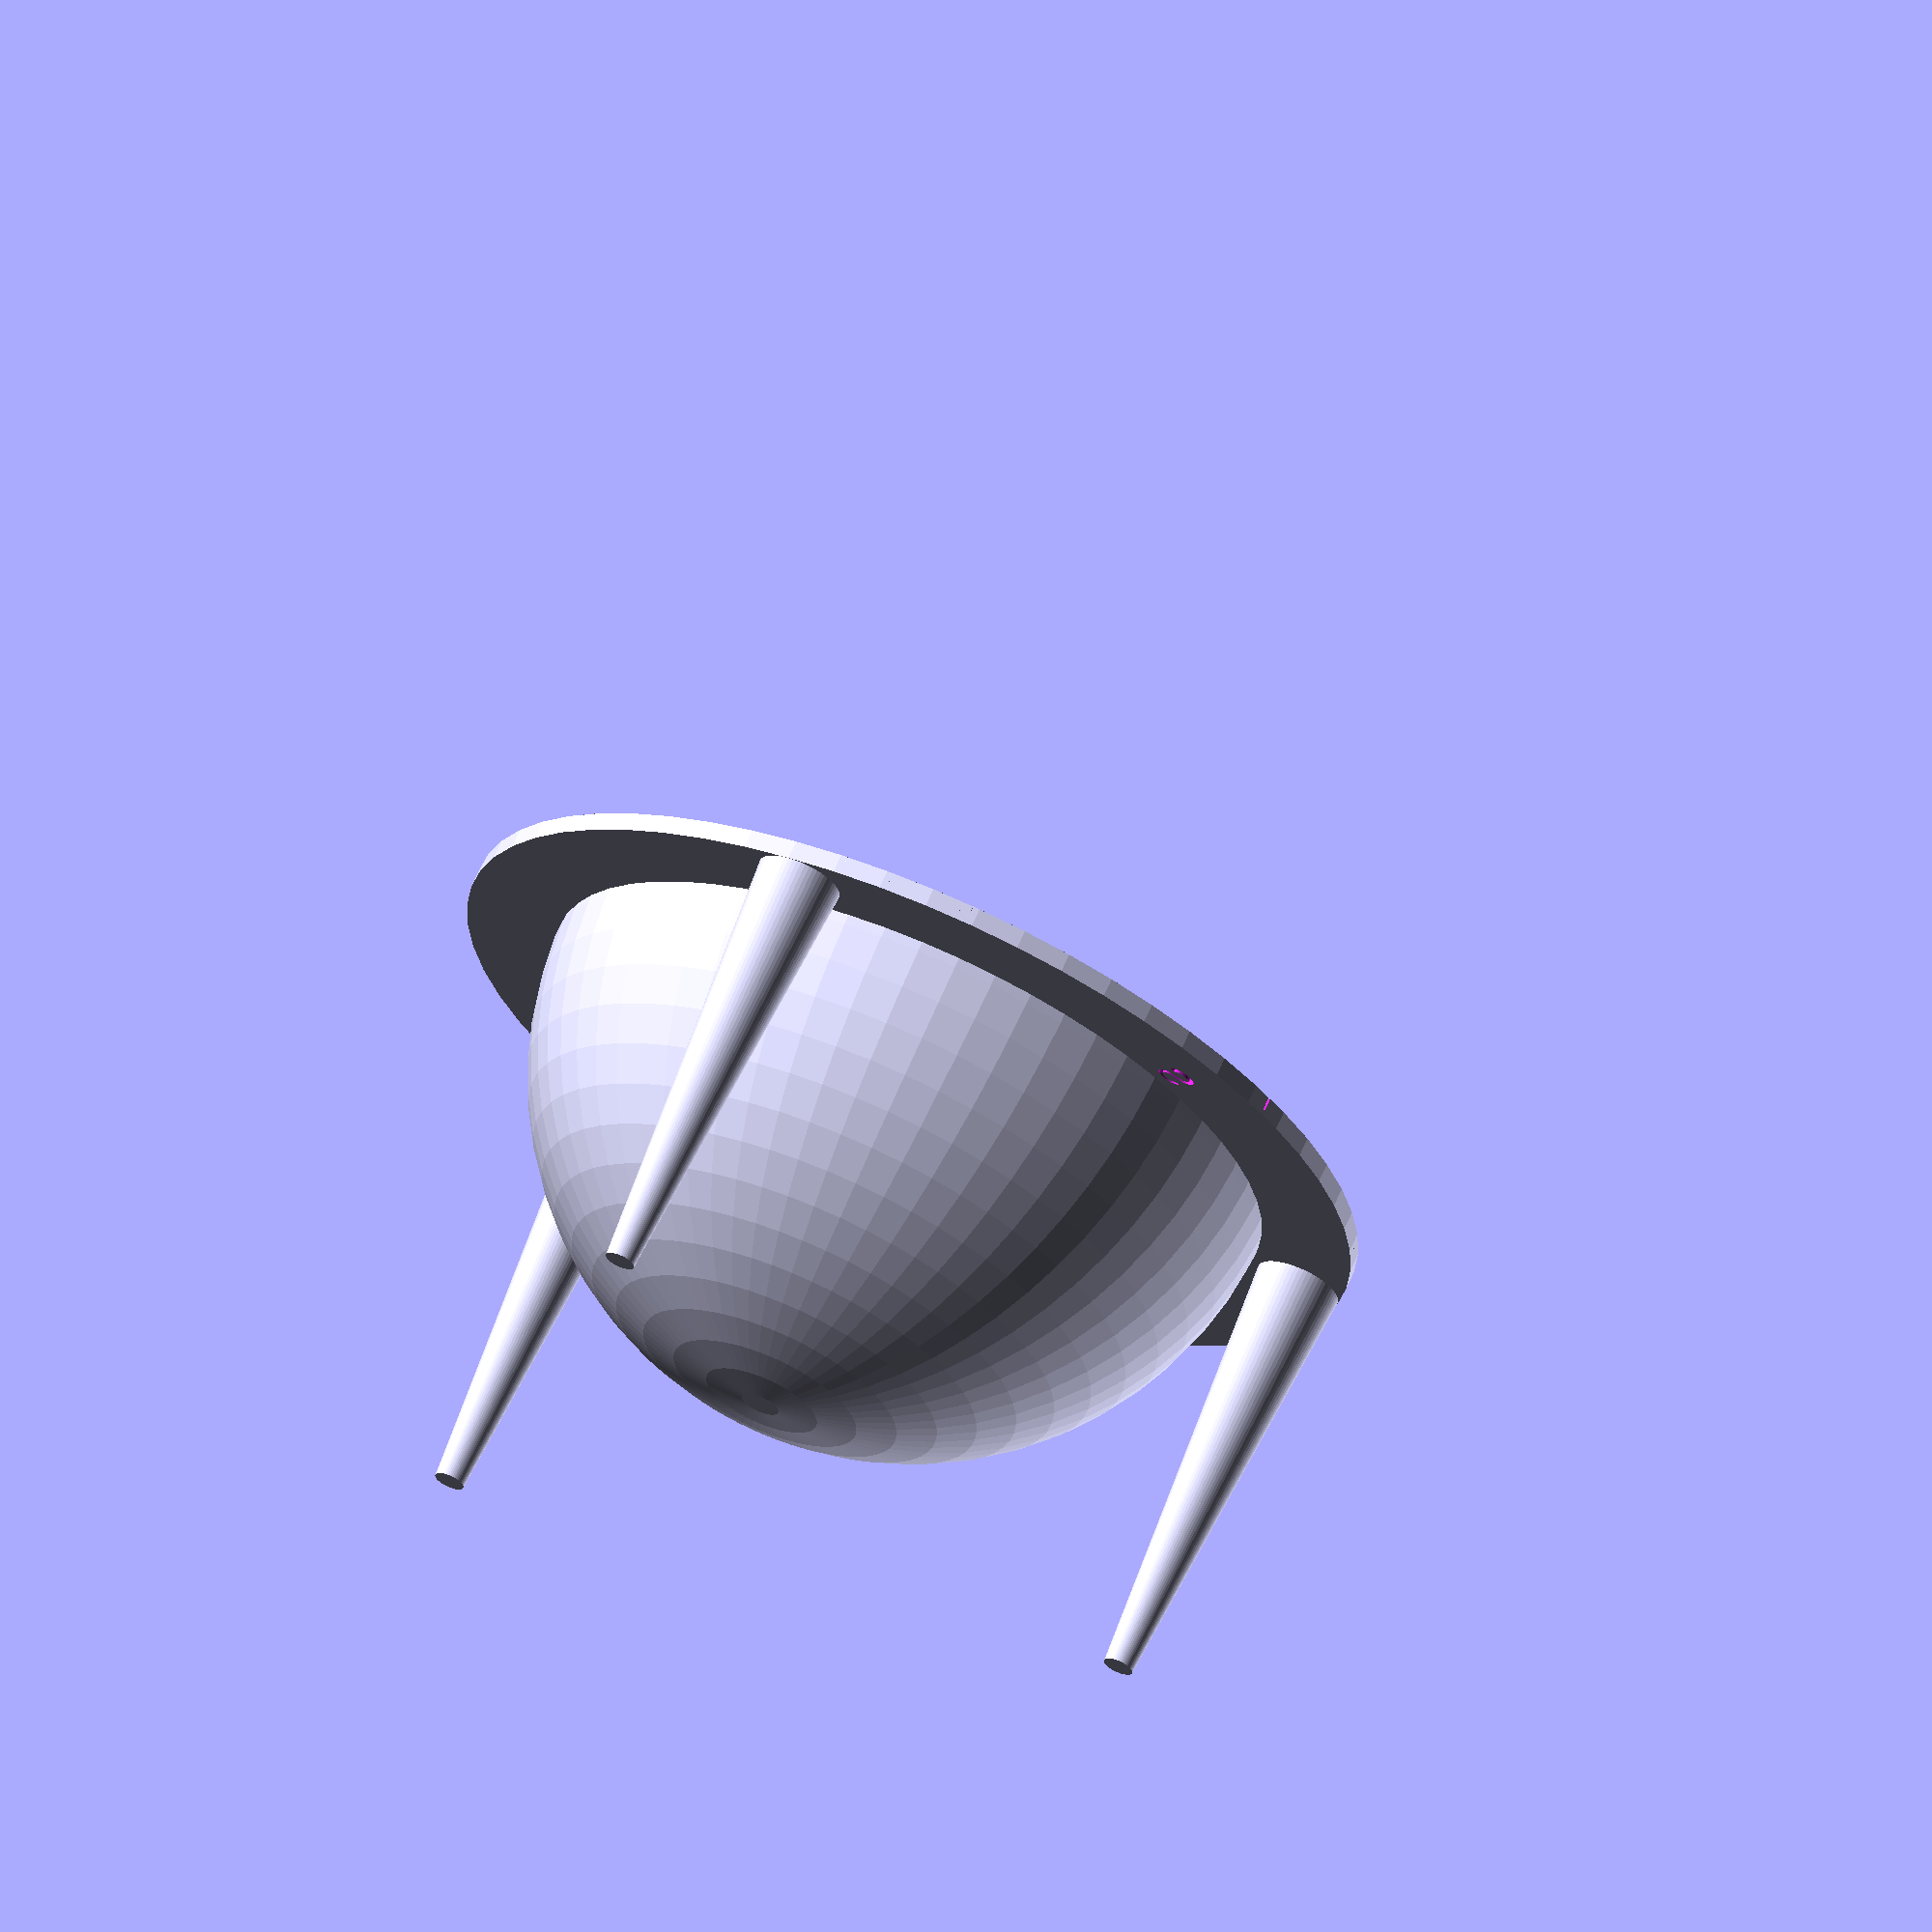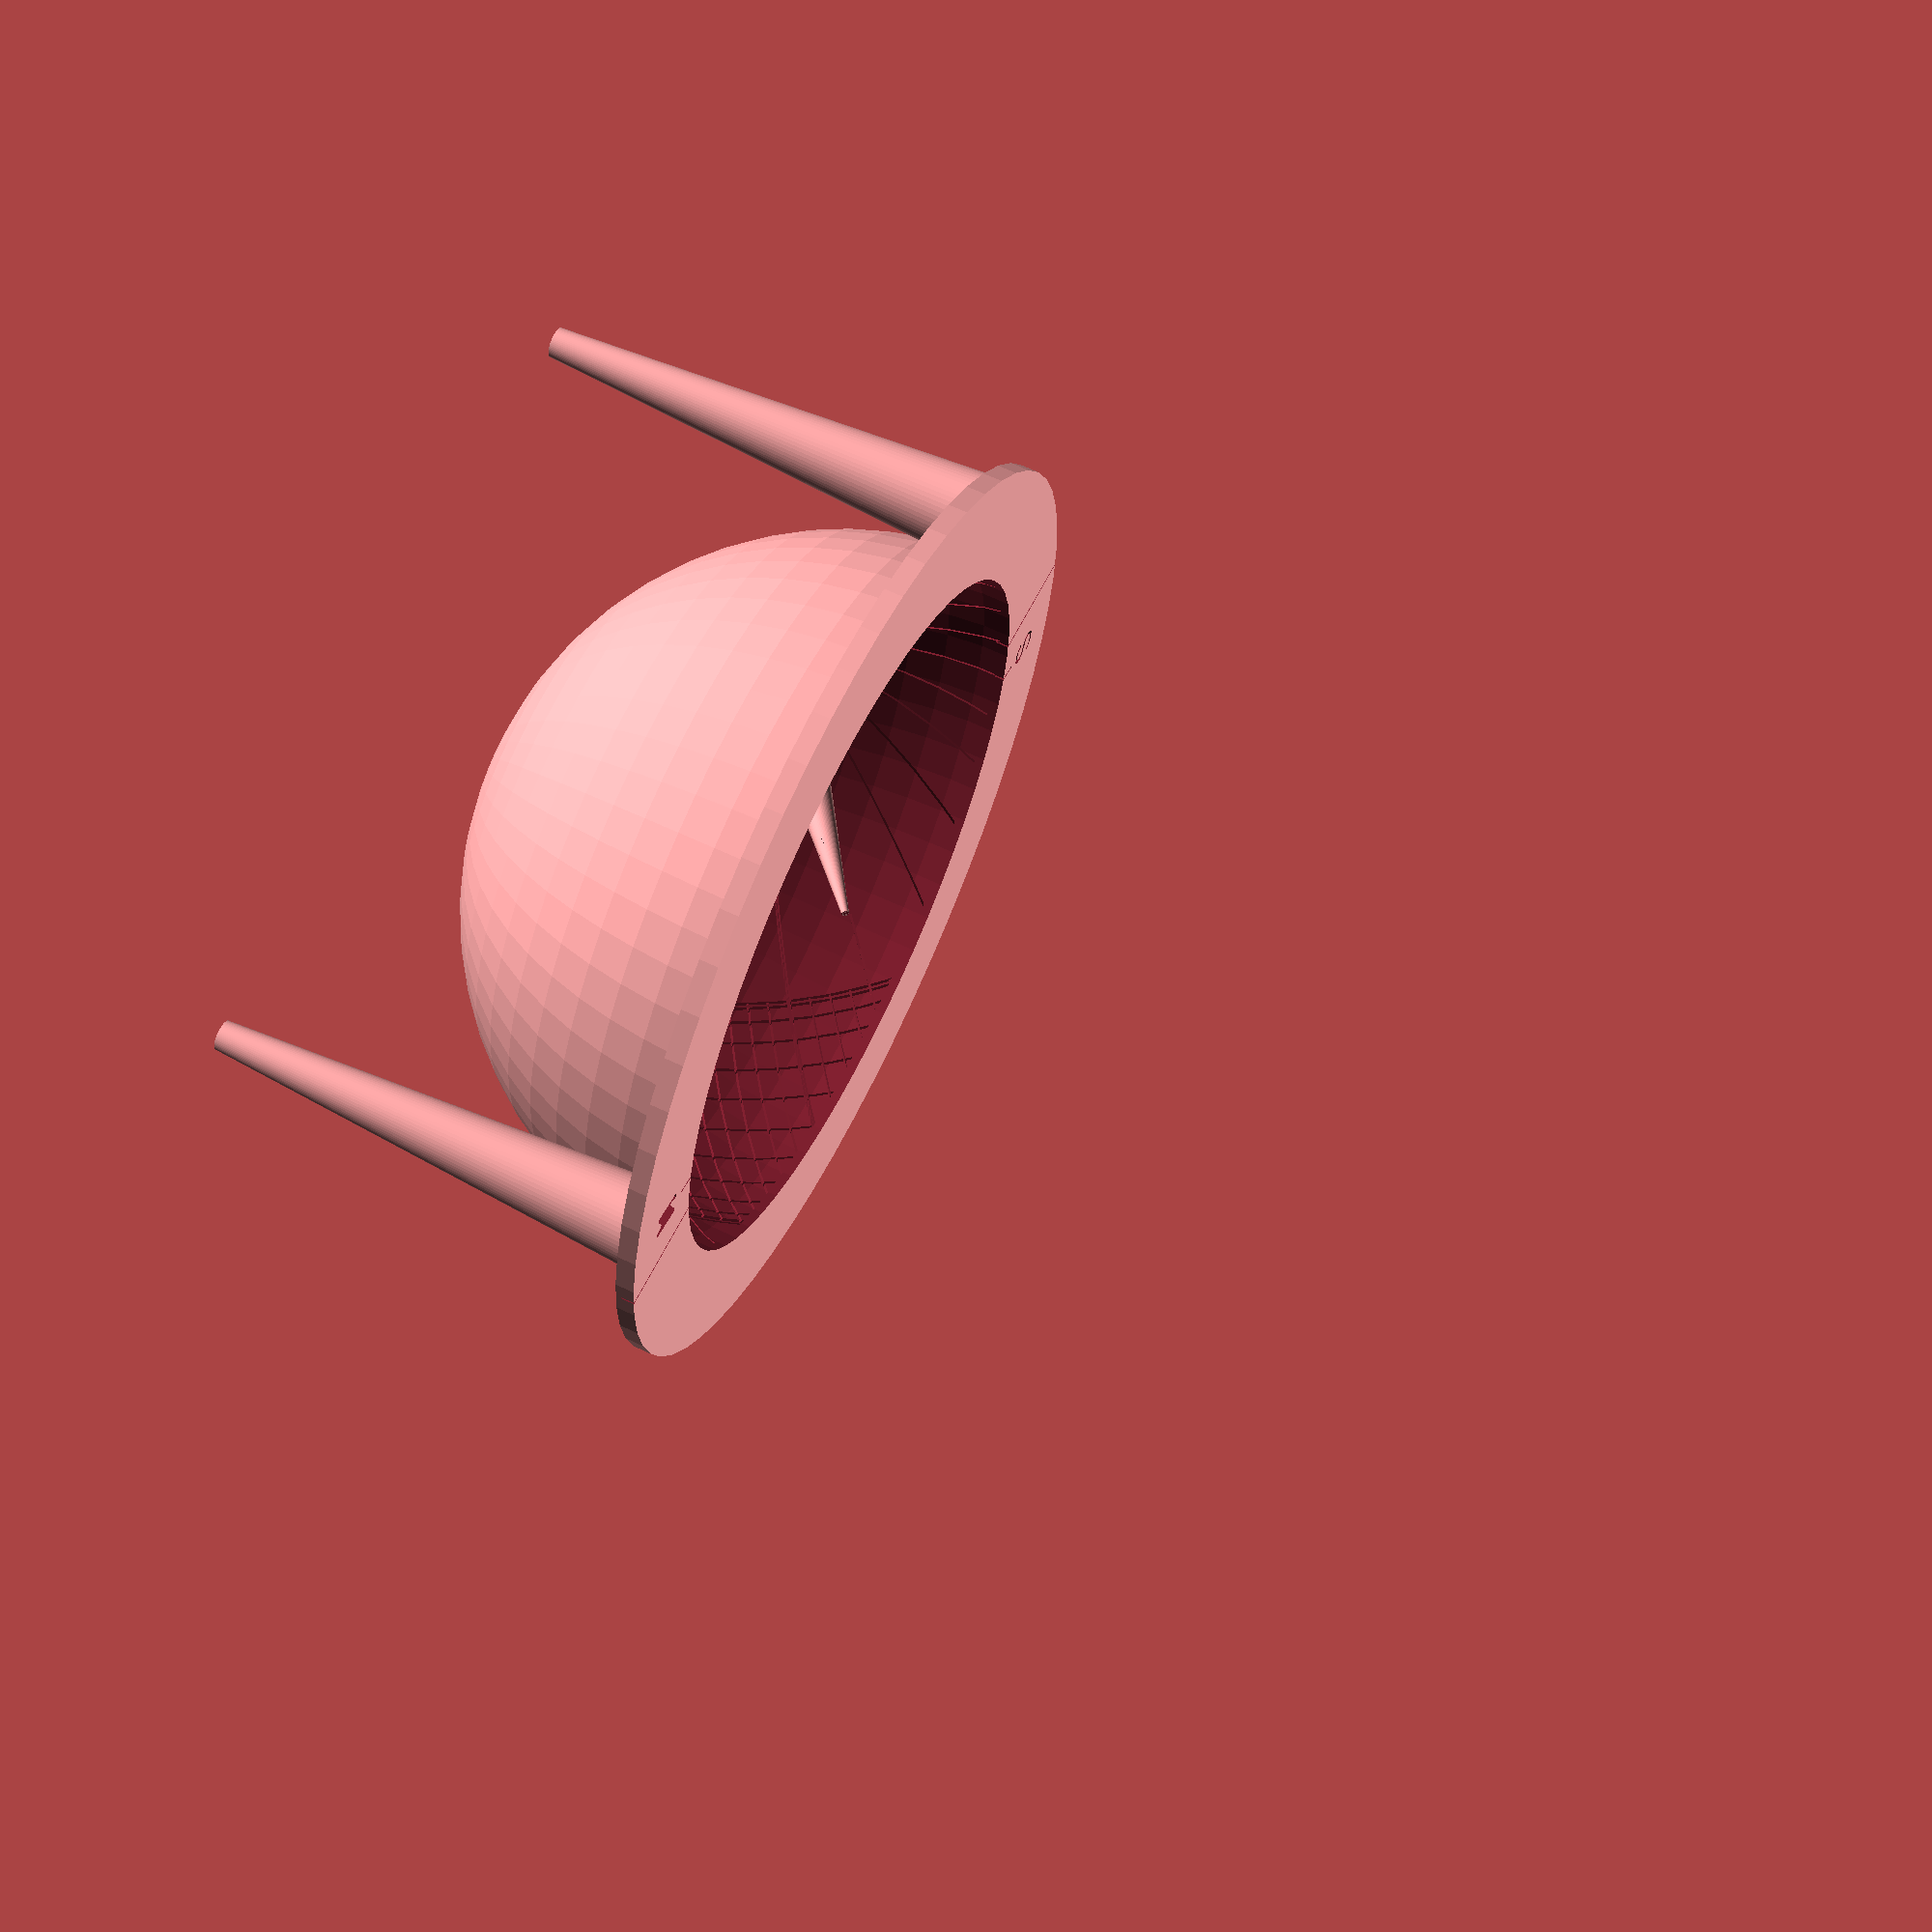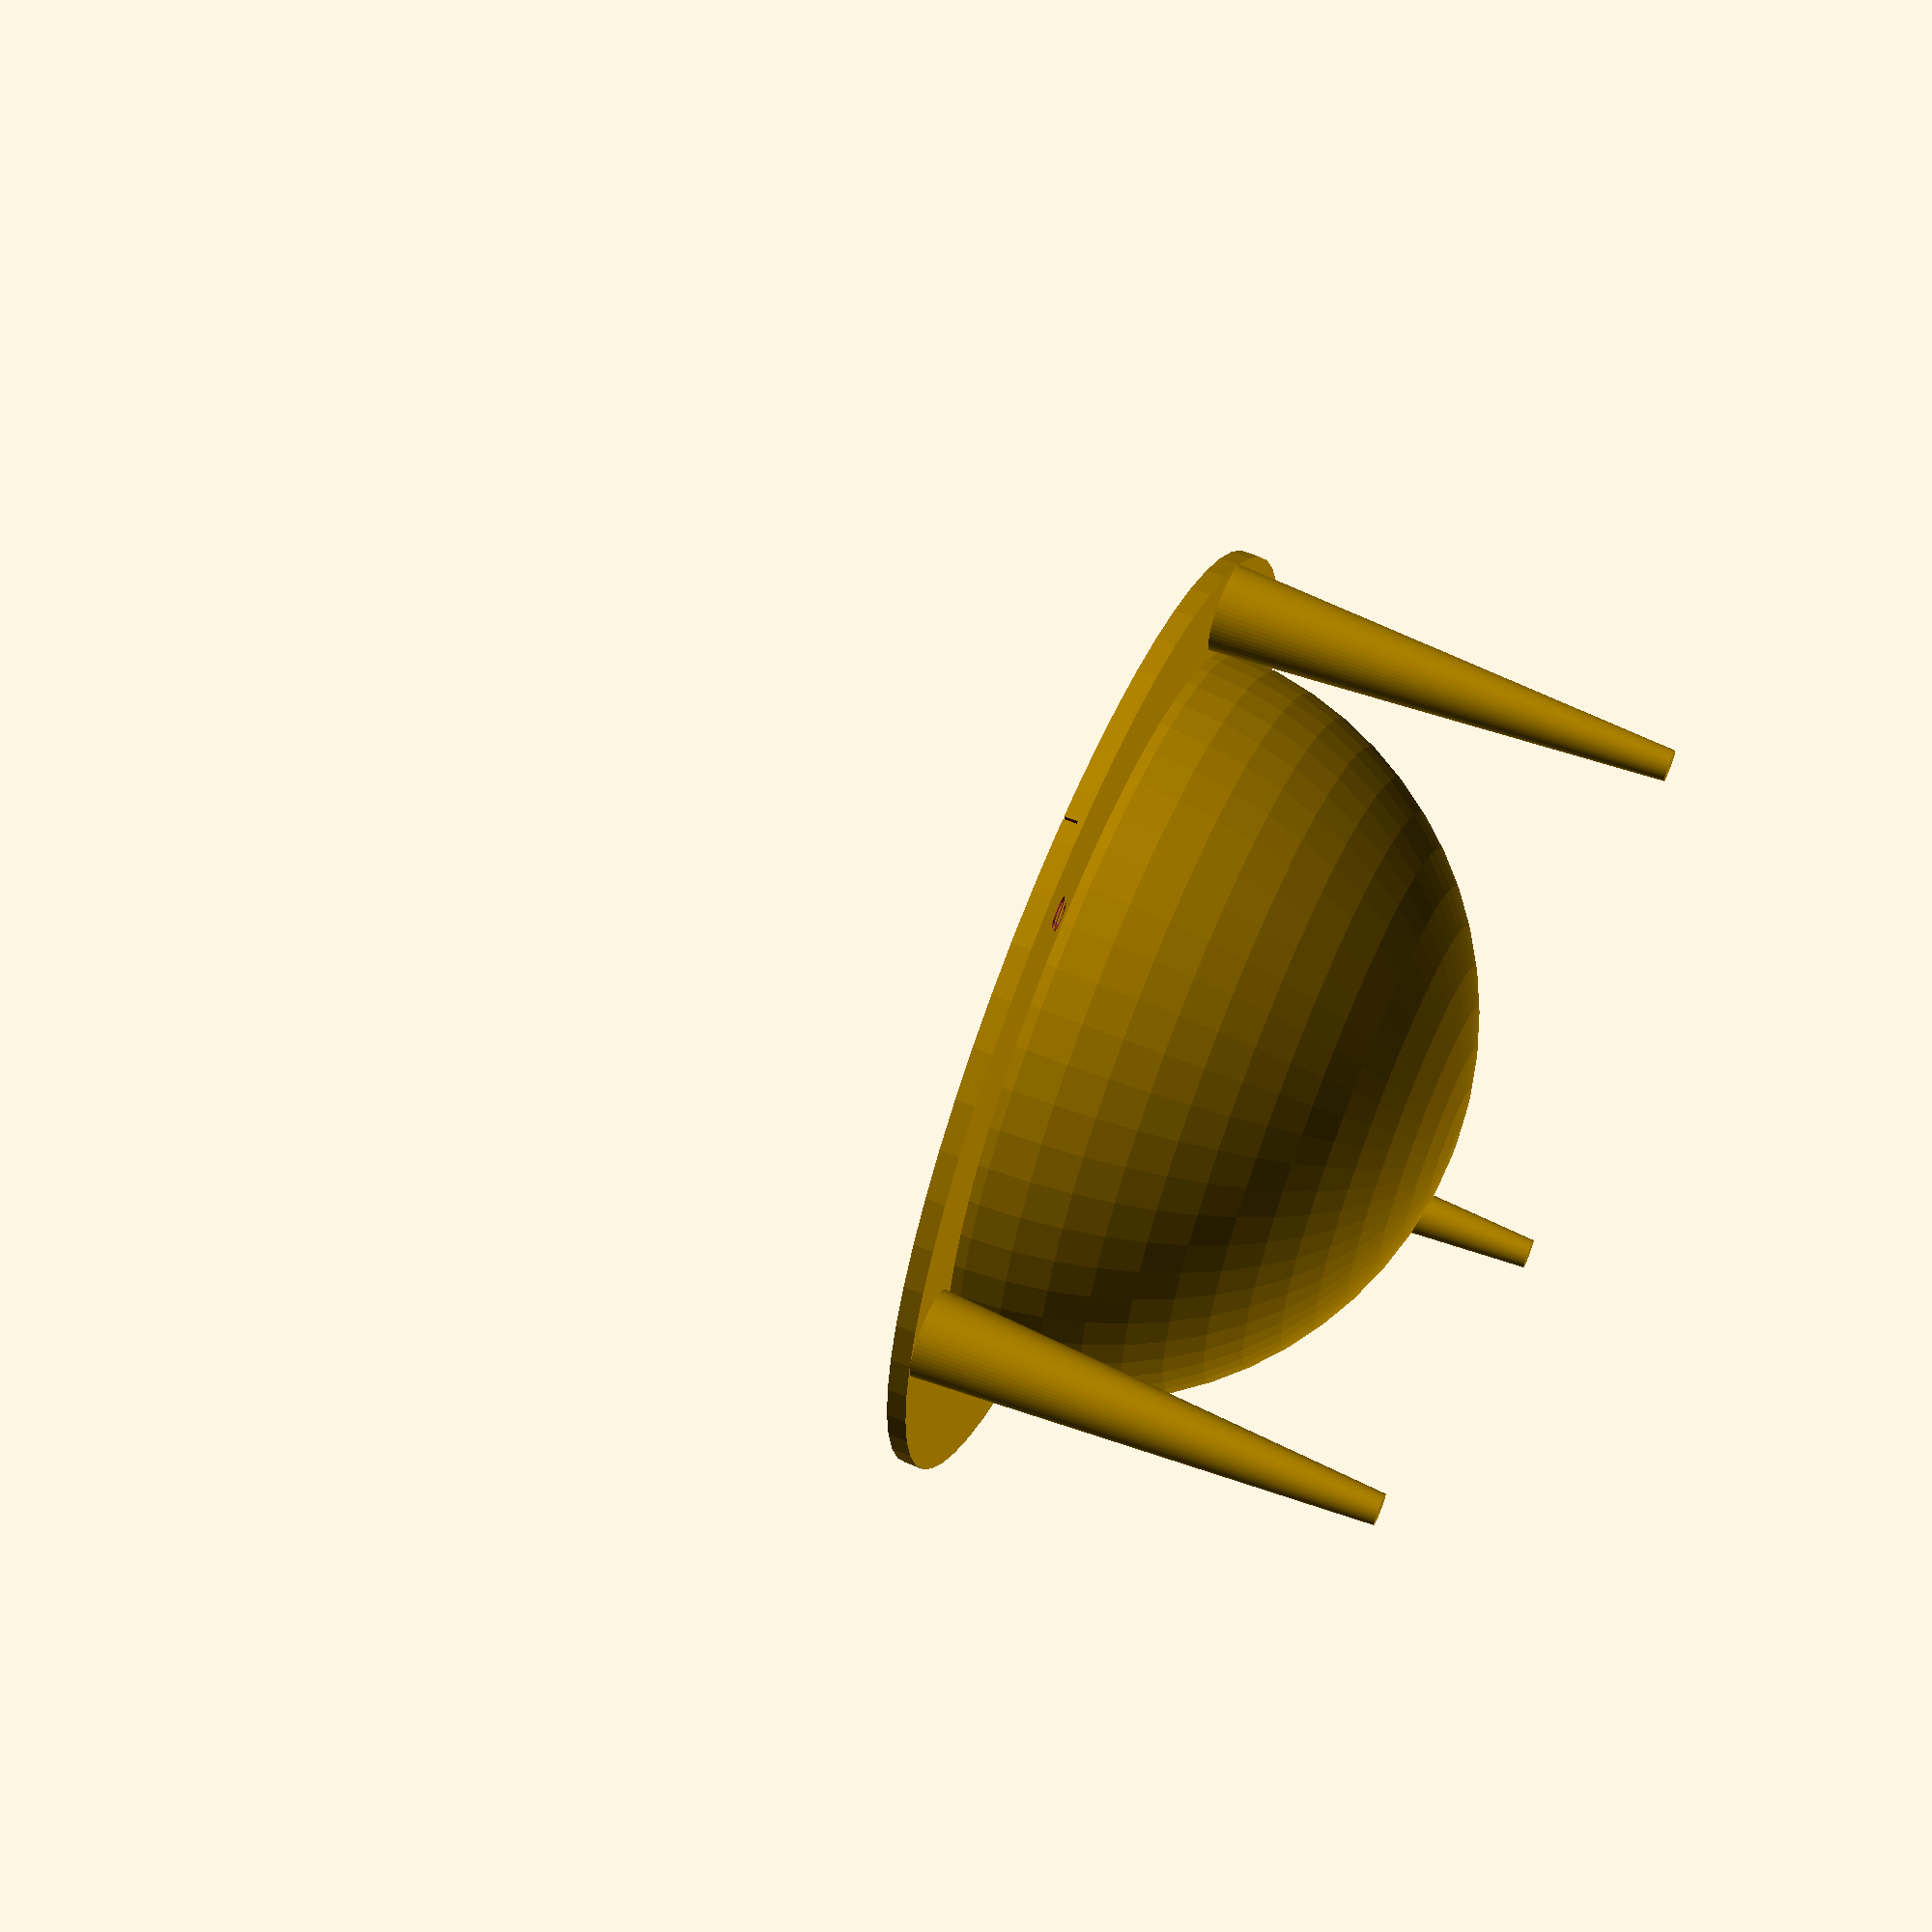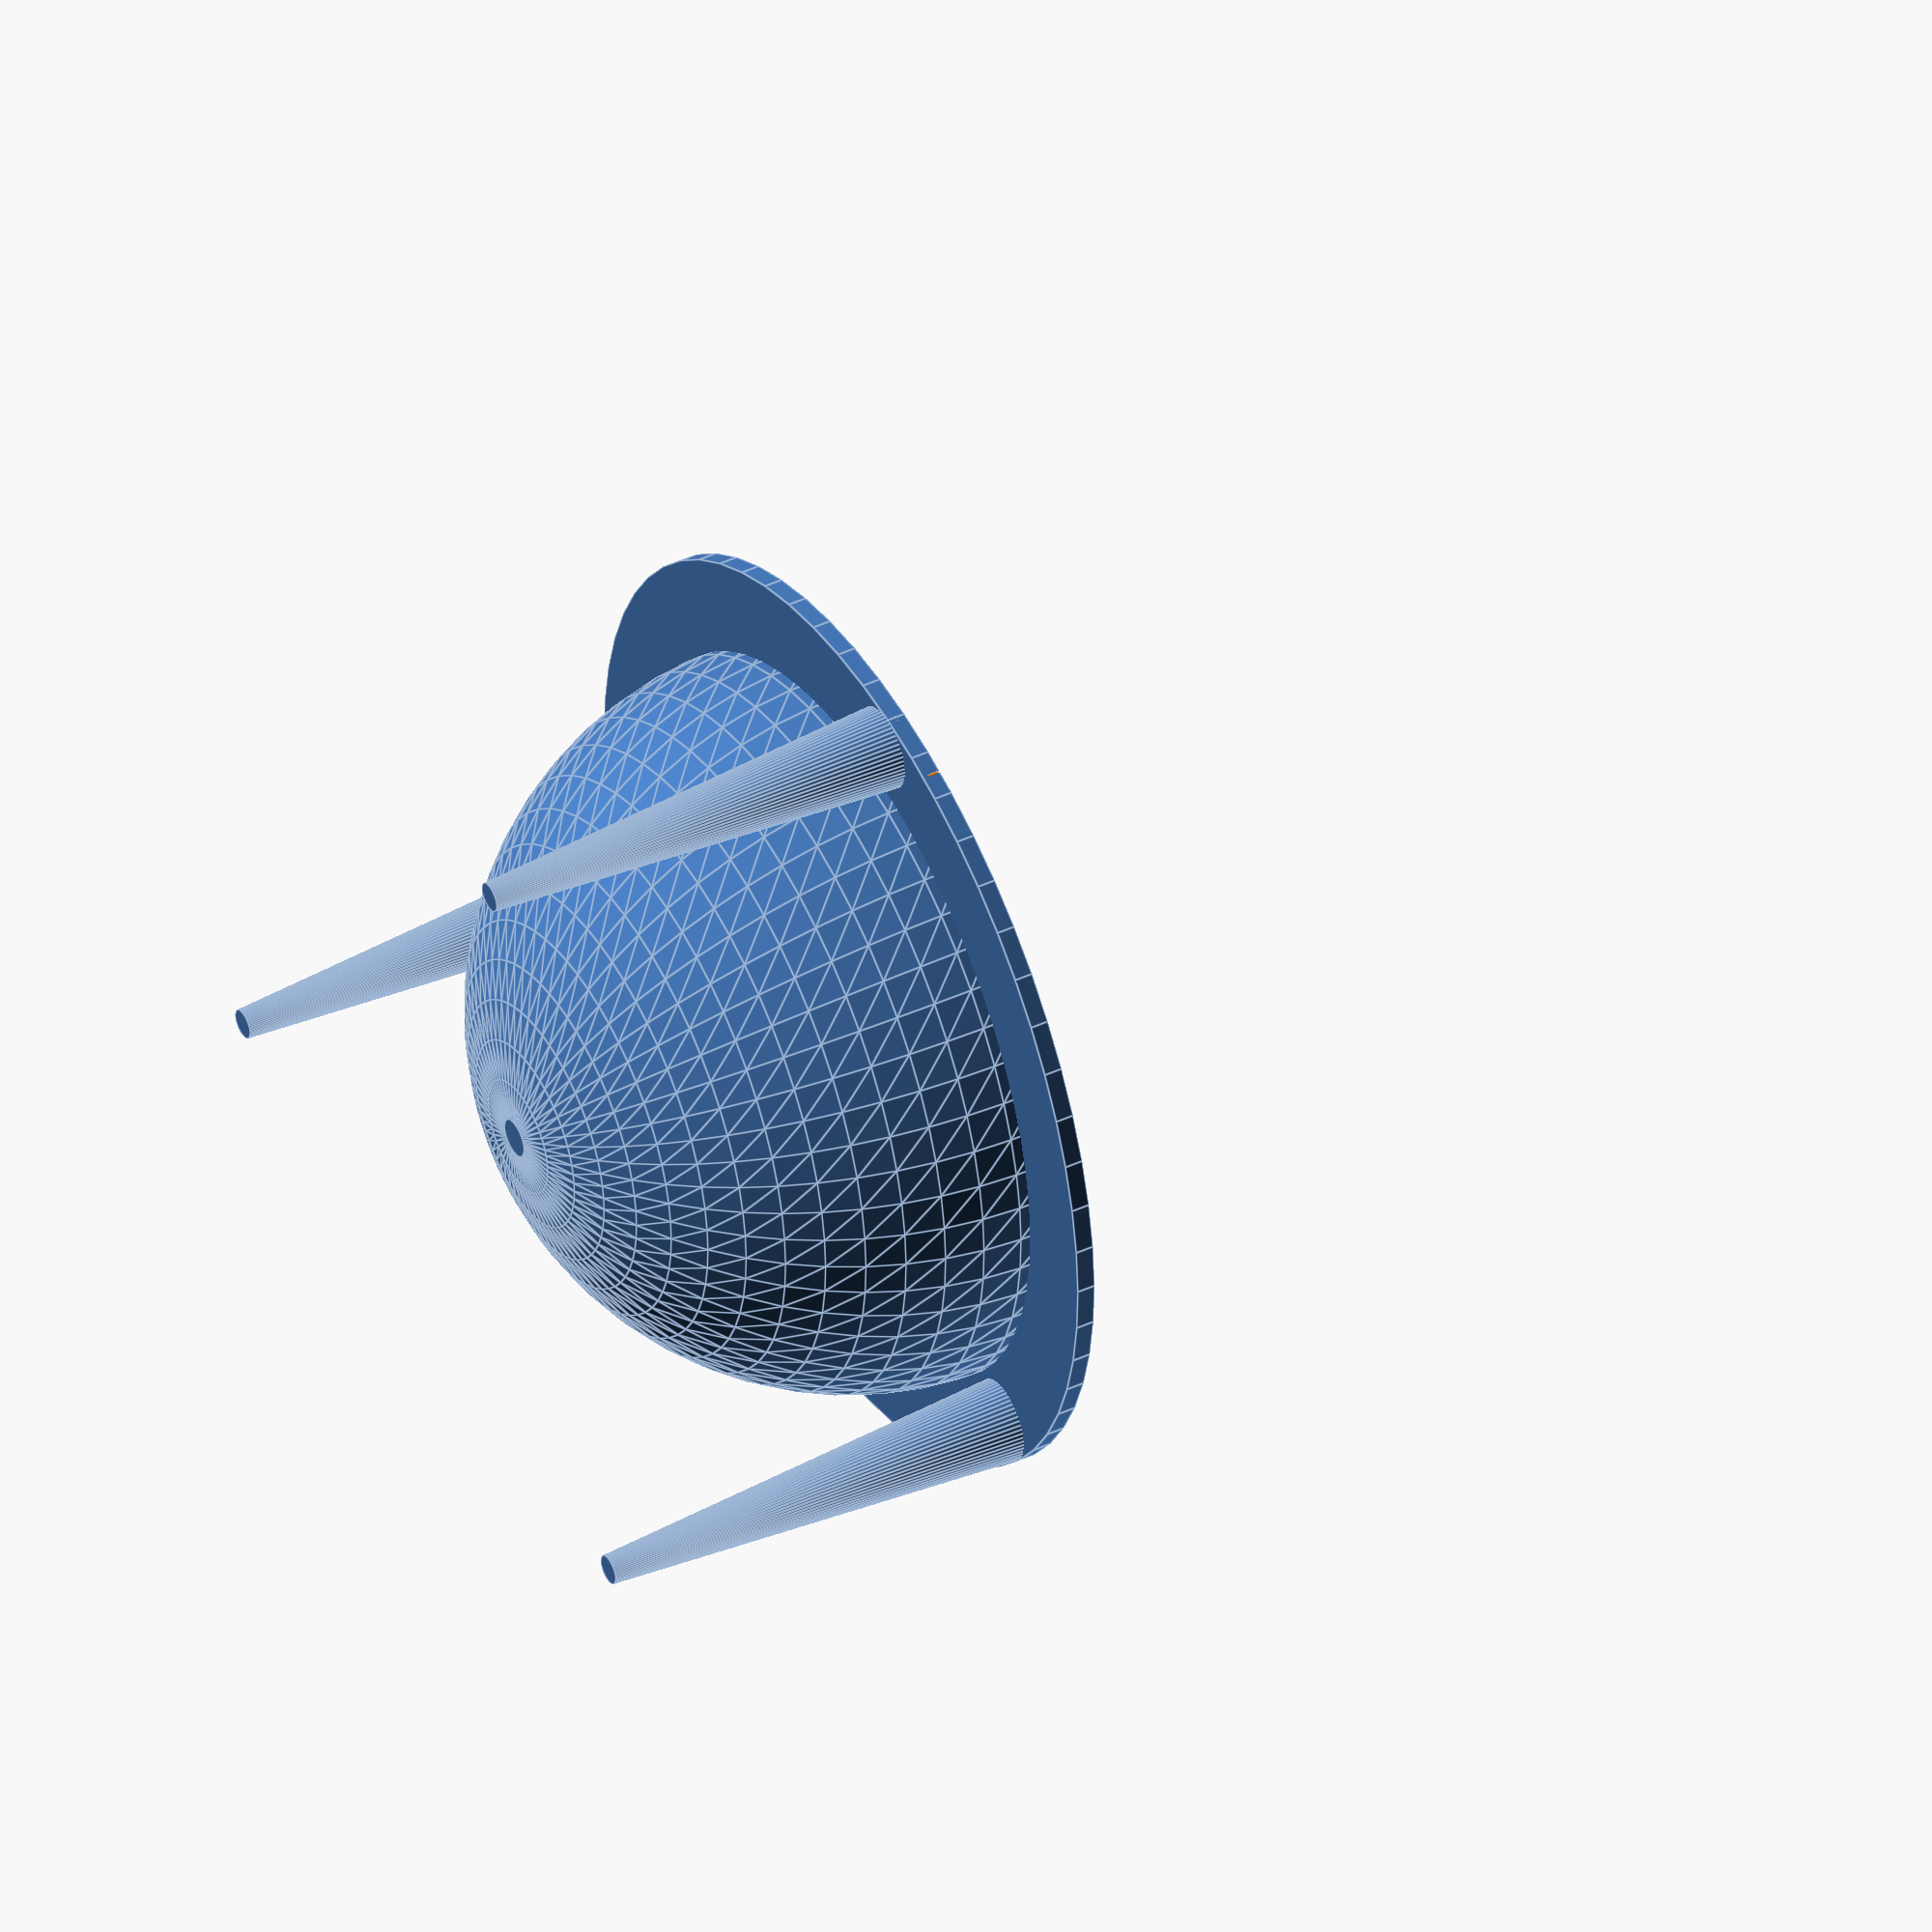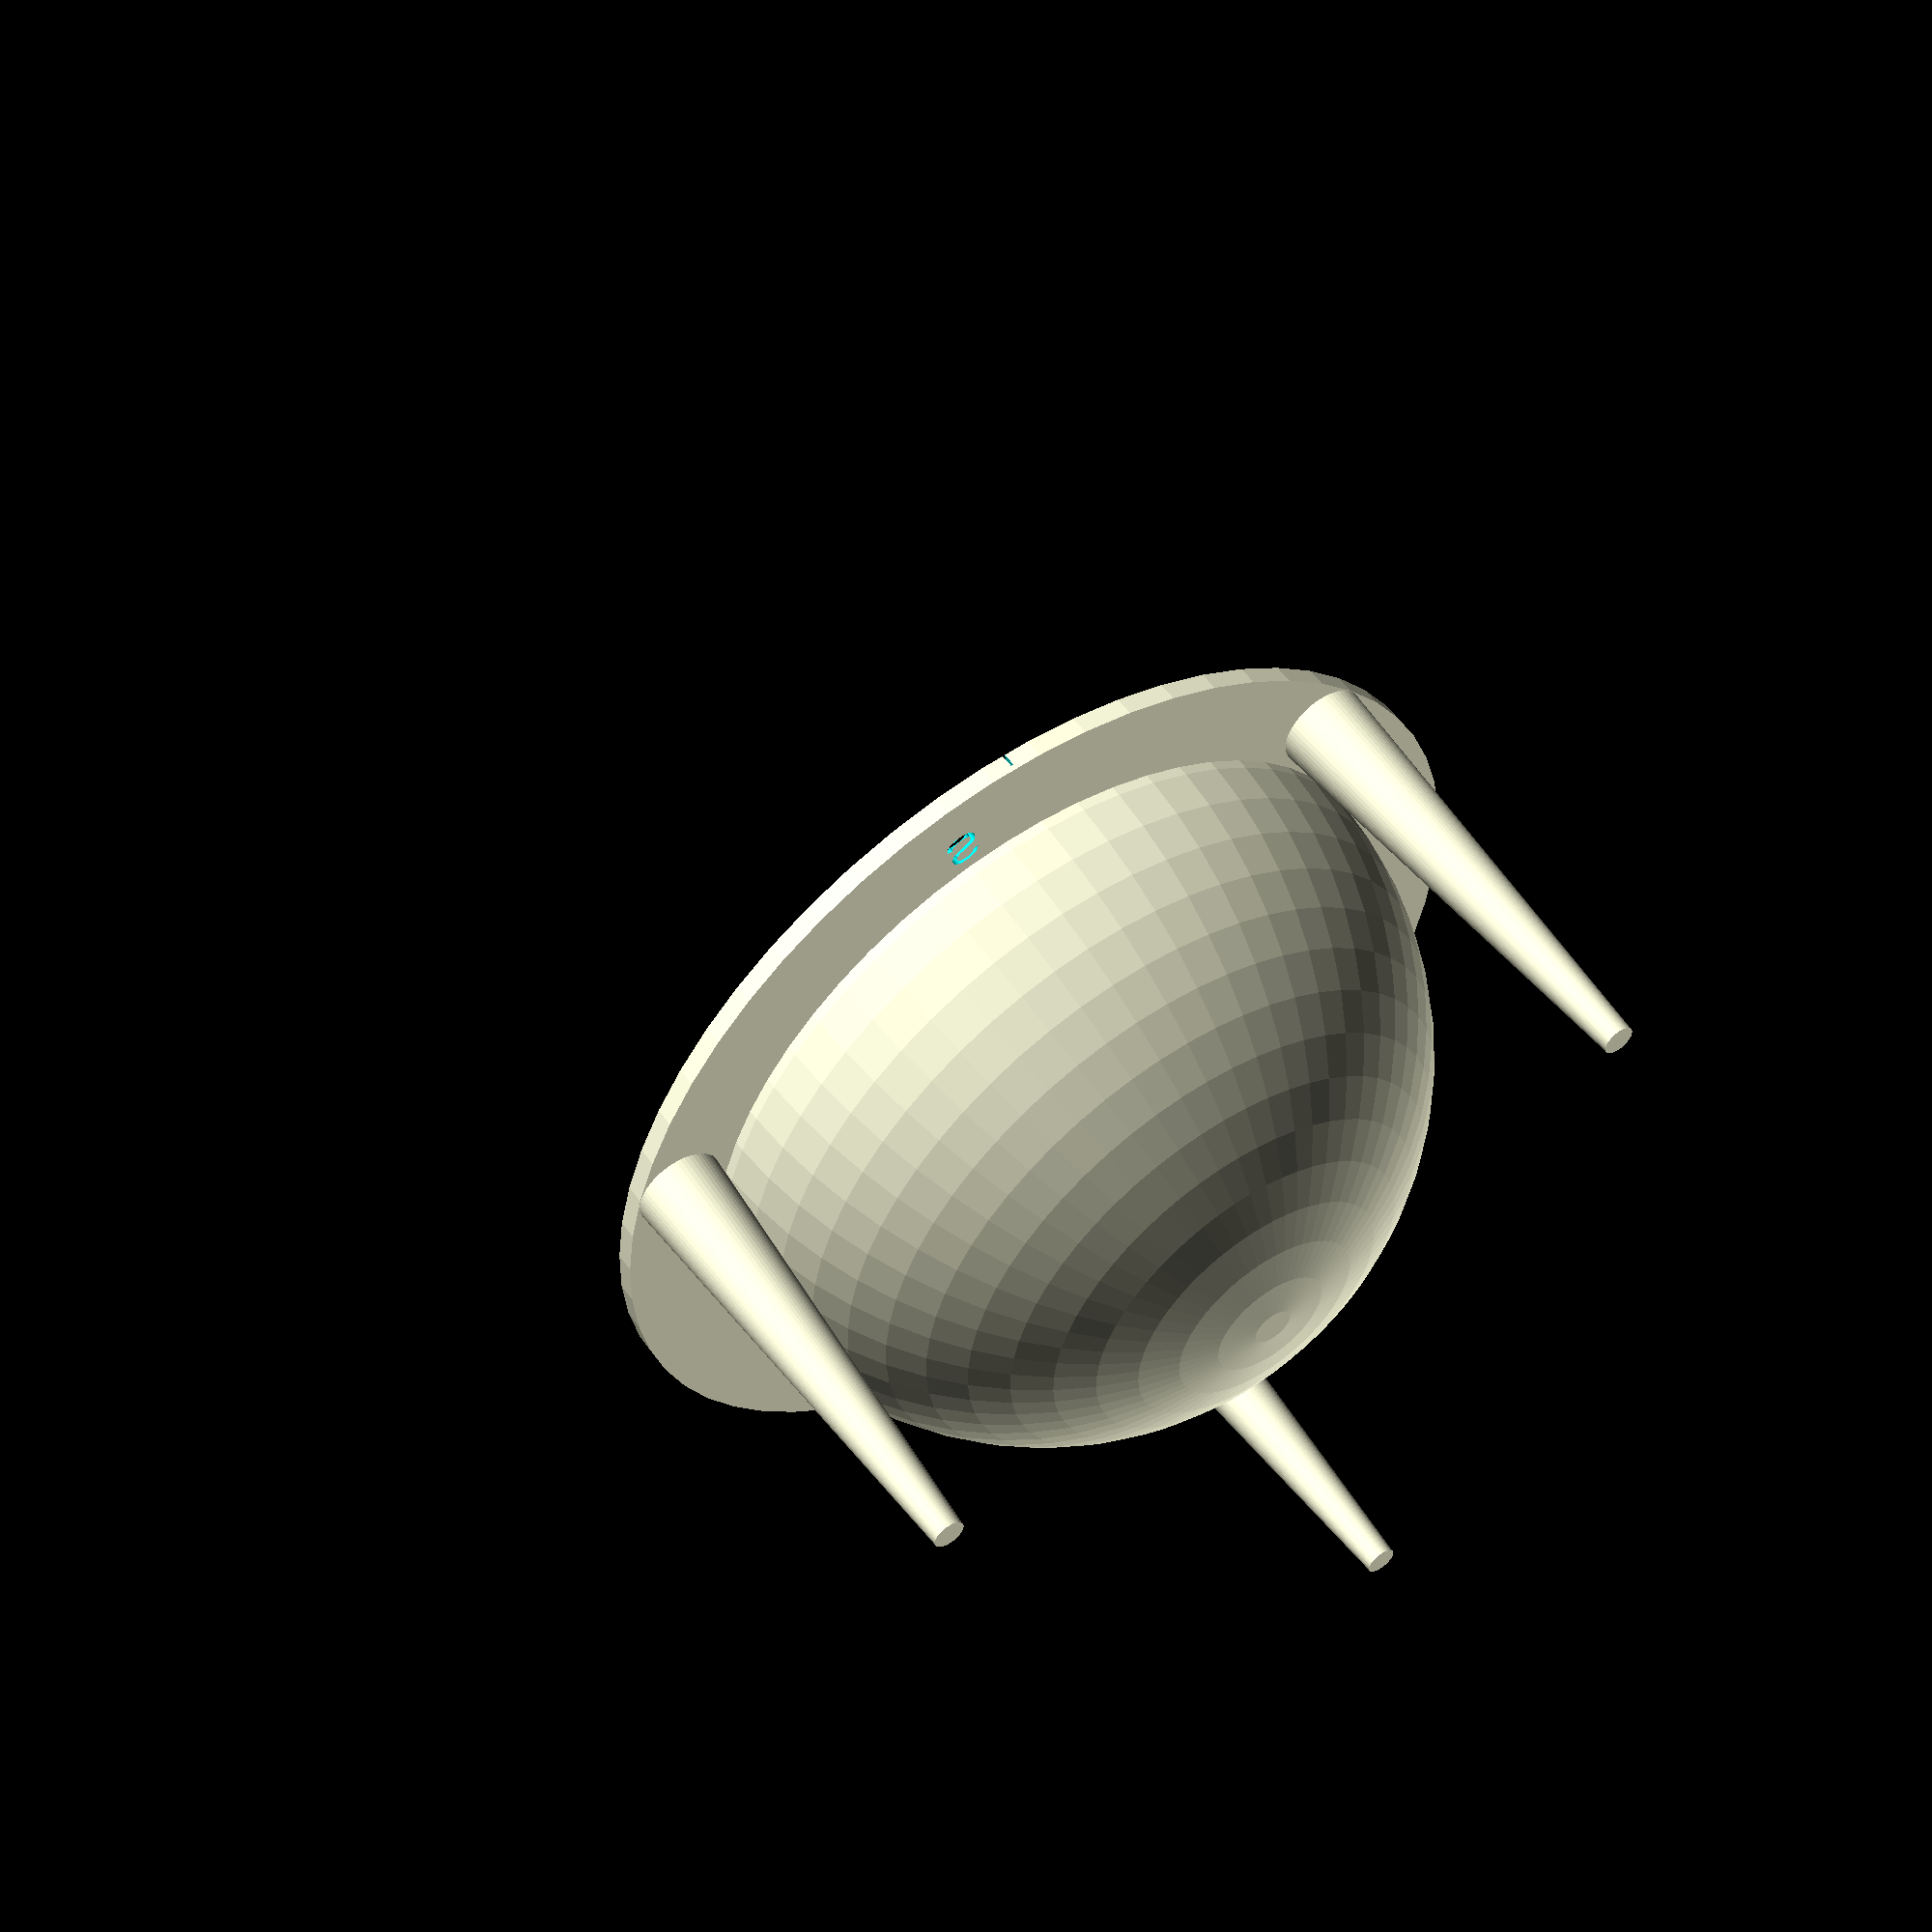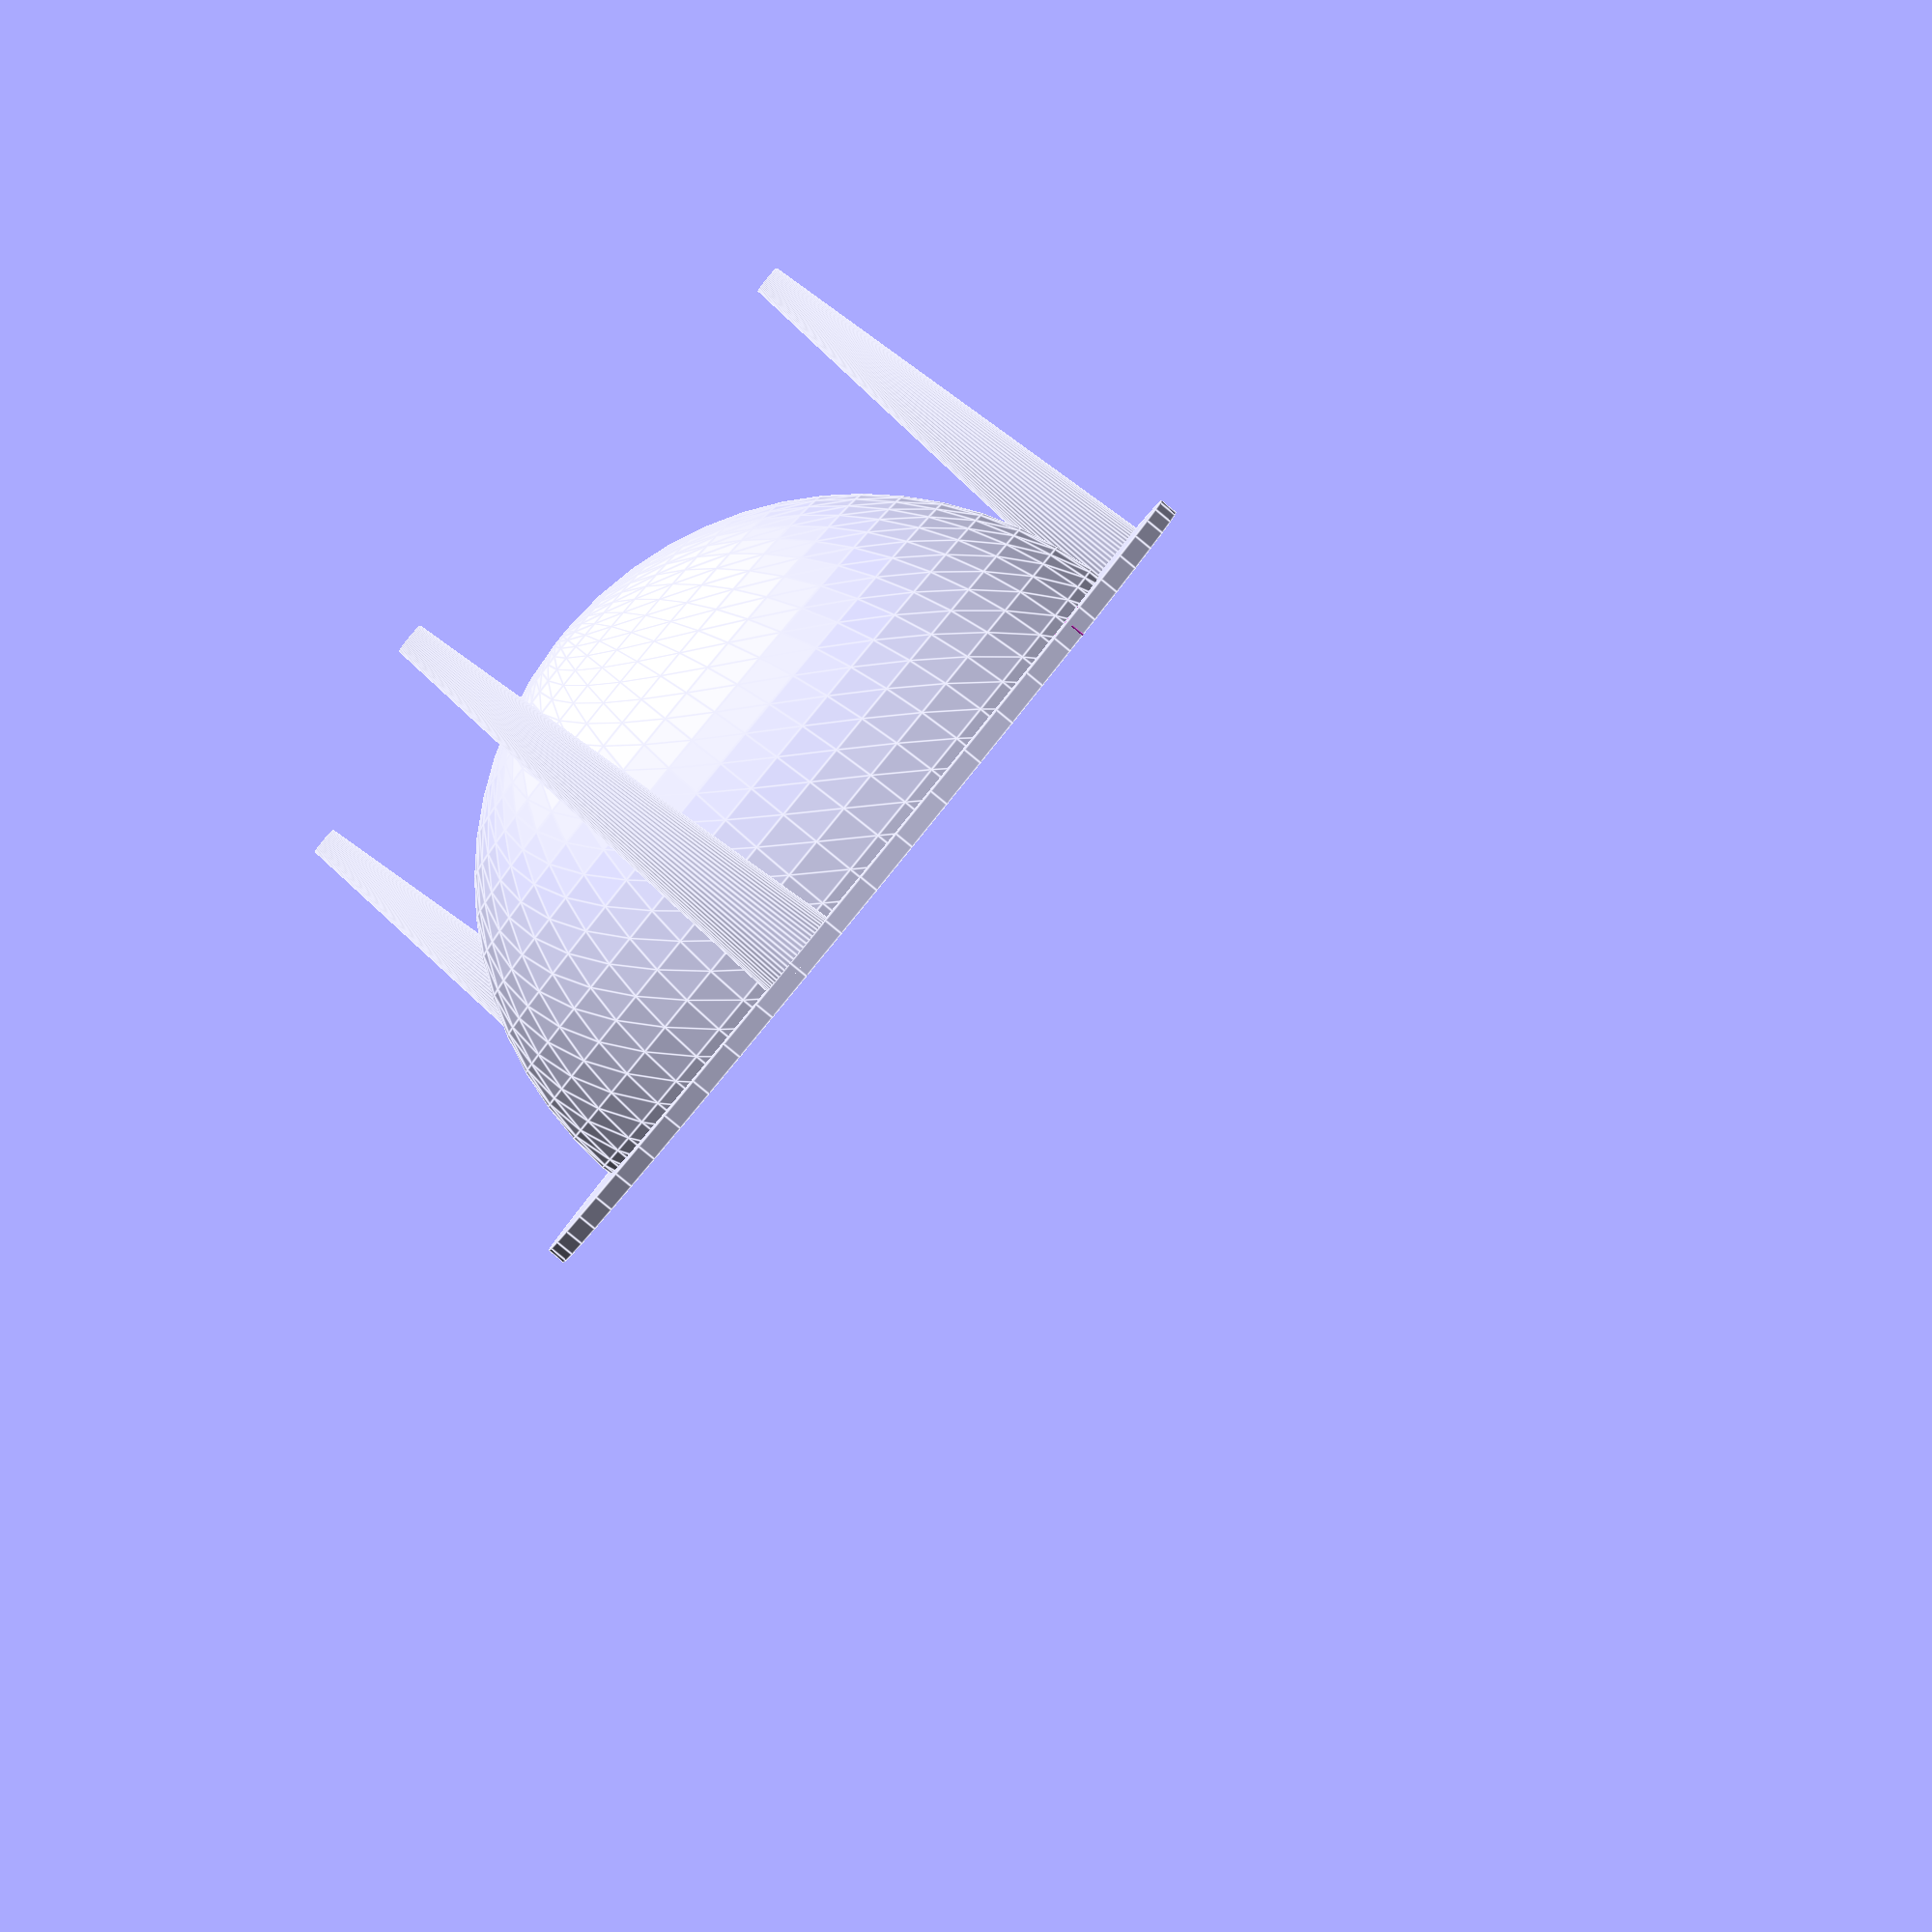
<openscad>
latitude=37.49195;
$fn=60;
horizontal=0;

declination=-8.89144;

lineThickness = 0.13;

rightAscension = [-16.6, -11.7, -6.1, 0, 6.1, 11.7, 16.6, 22.3, 22.7, 23.5, 22.7, 20.3, 16.6, 11.7, 6.1, 0, -6.1, -11.7, -16.6, -20.3, -22.7, -23.5, -22.7, -20.3]; // 24절기
//항아리
module body(){
    difference(){
    union(){
        difference(){
            difference(){
                sphere(r=20);
                translate([-20,-20,0]){
                    cube(40);}
                }
            sphere(r=19);
            }
difference(){
    difference(){
    translate([0,0,-0.5]){
                cylinder(r=25, h=1);}
    translate([0,0,0]){
union(){
rotate([0,0,180]){
    linear_extrude(1){
    text("        N",    direction="ttb", size=2); 
    }
}
    text("        S",direction="ttb",size=2); 
}    
    }
                }    
sphere(r=19);
            }
    }
translate([-lineThickness/2,-20,0]){
    cube([lineThickness,40,1]);}
}   
}
//다리
module legs() {
    union(){translate([0,22.7,-24]){cylinder(24,0.8,2.3,$fn=60);}
translate([-sqrt(386.4765),-11.35,-24]){cylinder(24,0.8,2.3,$fn=60);}
translate([sqrt(386.4765),-11.35,-24]){cylinder(24,0.8,2.3,$fn=60);}
    
}}

//영침
module angle()
{
    rotate(a=90+latitude,v=[1,0,0]){
        translate([0,0,0]){
            cylinder(19,0.2,2);
            }
    }   
}

//시간선
module time(m)
{
    //color([1,0,0])
    {
        rotate(latitude,v=[1,0,0]){
            rotate([0,m,0]){
                    cylinder(h =lineThickness,r = 19.5);
            }
        }
    }
}

//절기선
module season()
{
    difference() {
        //difference() {
        for (i = [0:1:23]) {
            //color([1,0,1])
            {
                // rightAscension[i] 적위위
                // 18.8 안 쪽 반지름
                //echo(19*sin(rightAscension[i])*cos(latitude));
                translate([0,19*sin(rightAscension[i])*cos(latitude),19*sin(rightAscension[i])*sin(latitude)])
                {
                    rotate(90-latitude,v=[-1,0,0]){                                cylinder(h = lineThickness,r = 19.5*cos(rightAscension[i]));

                    }
                }
            }
        };
        //sphere(19);
    //}
        // 불필요한 절기선 자르기
        translate([-20,-20,0])
        {cube(40);}
    }
}

//1시간
module hour(){
    difference() {
    union(){
        for (i = [0:15:180]){
         time(i);   
        }
    }
    translate([-20,-20,0]){
            cube(40);}
}
}

//15분
module minute(){
    difference(){
        difference(){
            union(){
                for (i = [0:15/4:180]) {
                    time(i);  
                    }
            }
           union(){
            rotate(a=90+latitude,v=[1,0,0]){ 
cylinder(20,17.5,17.5);}
        rotate(a=90-latitude,v=[-1,0,0]){ 
cylinder(20,17.5,17.5);}}
        }
        {
            translate([-20,-20,0]){
            cube(40);}
        }
    }   
 }
 
 //지평환 선
module dec(){
rotate([0,0,-declination]){
    translate([-lineThickness/2,-25,-0.2]){
    cube([lineThickness,50,1]);}
    }
}
 
angle();
legs();
difference(){
    body();
     union() {
         dec();
         season();
         hour();
         minute();
     }
}
//hour();
//minute();

</openscad>
<views>
elev=113.1 azim=315.8 roll=336.6 proj=o view=solid
elev=114.1 azim=105.1 roll=244.5 proj=p view=solid
elev=299.0 azim=196.9 roll=113.2 proj=p view=wireframe
elev=317.7 azim=348.6 roll=240.5 proj=o view=edges
elev=307.5 azim=194.0 roll=146.0 proj=p view=solid
elev=86.3 azim=51.1 roll=230.7 proj=p view=edges
</views>
